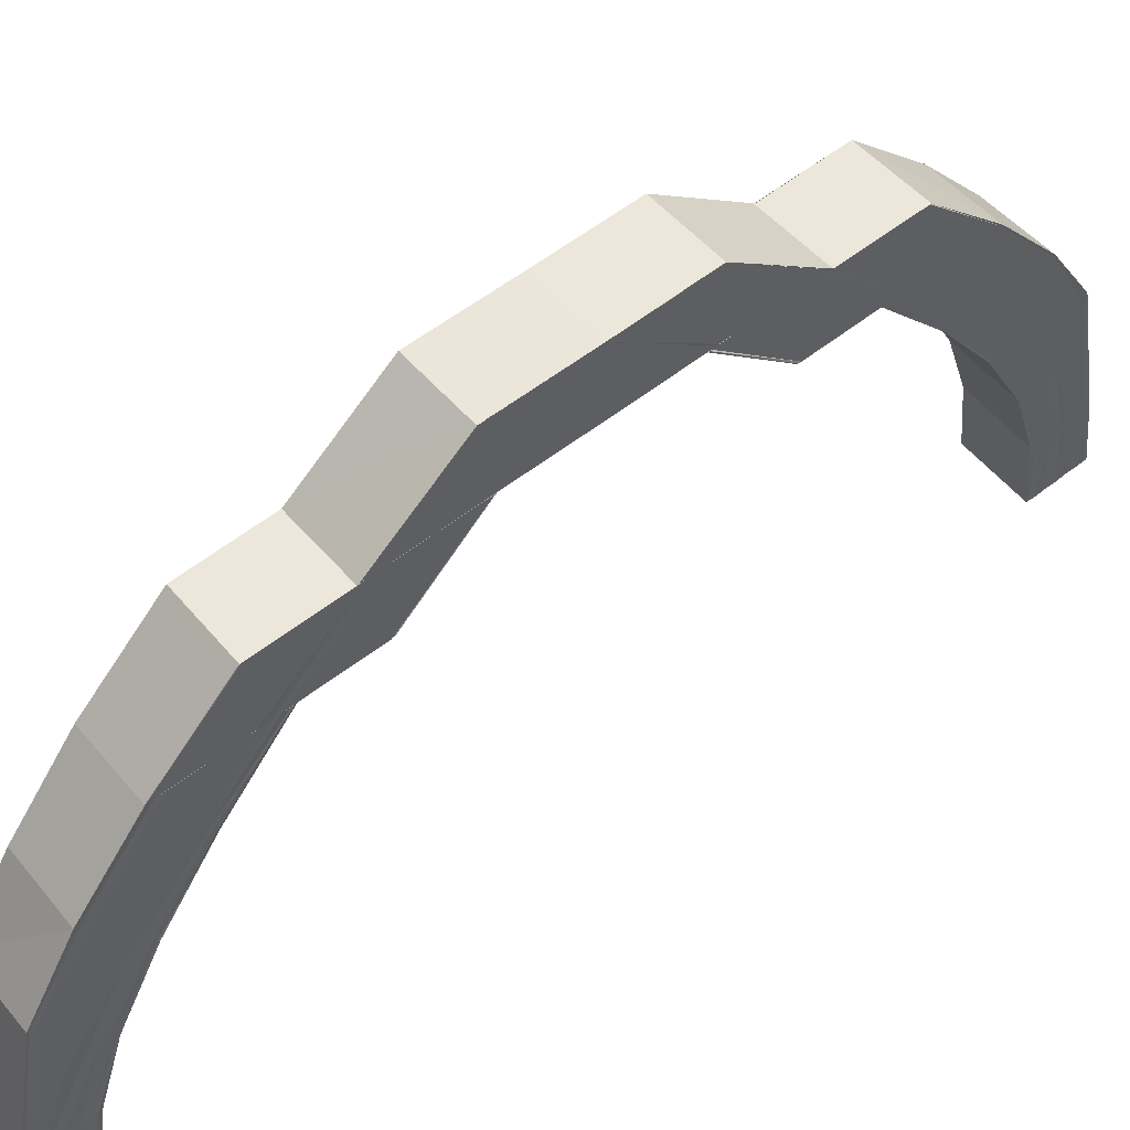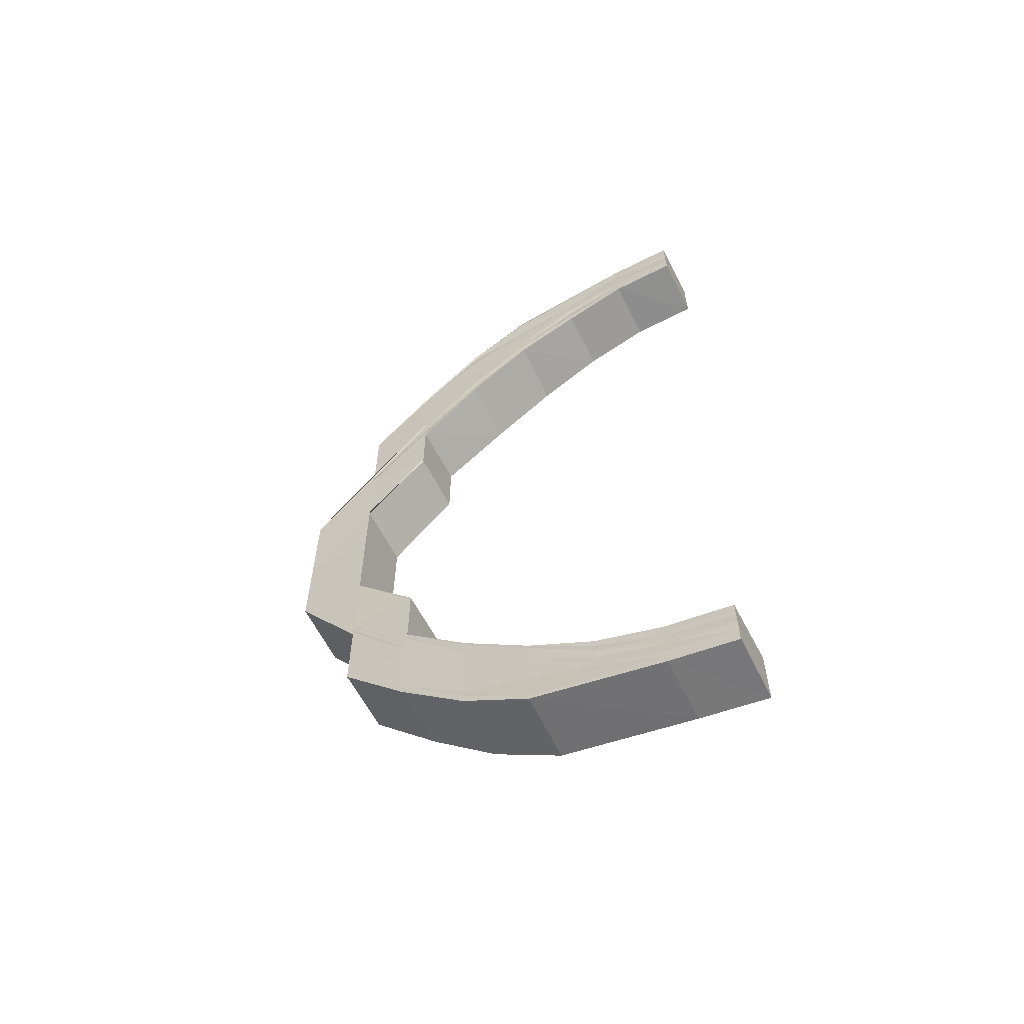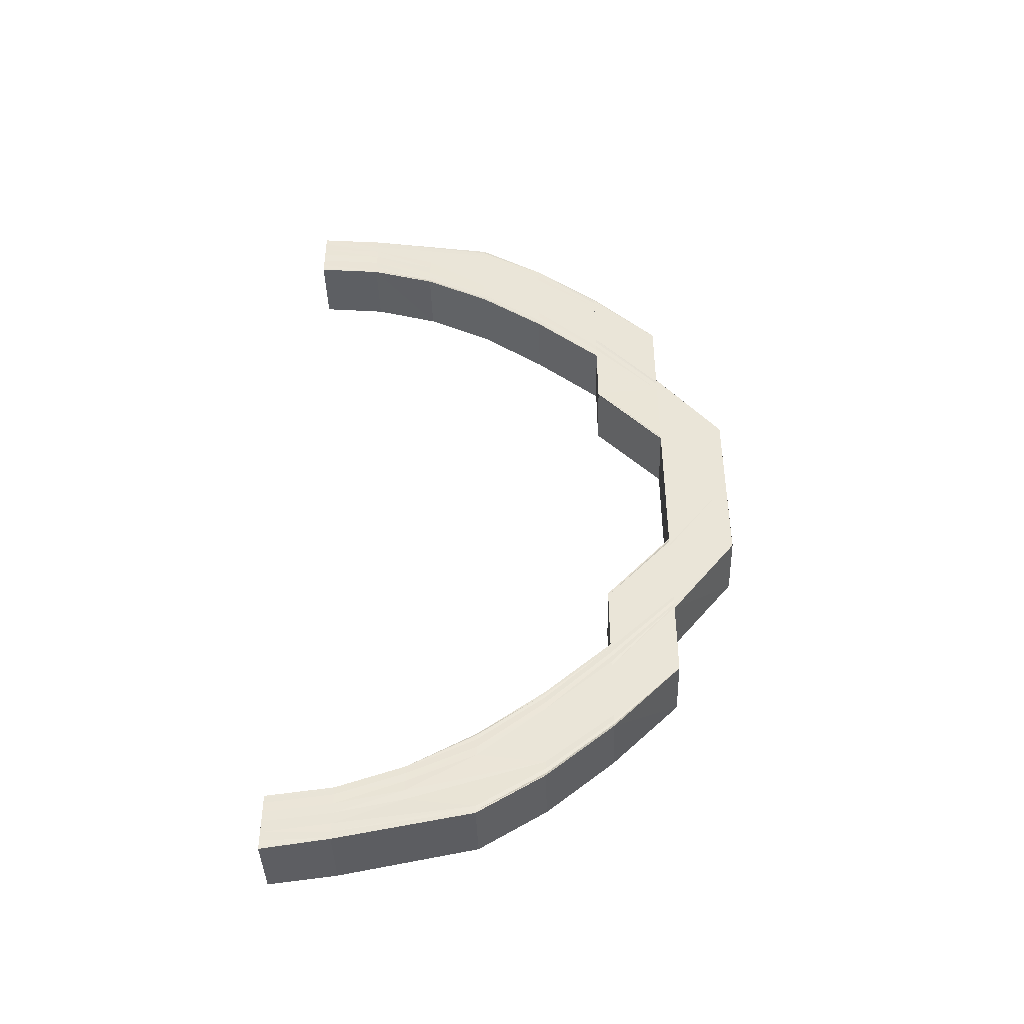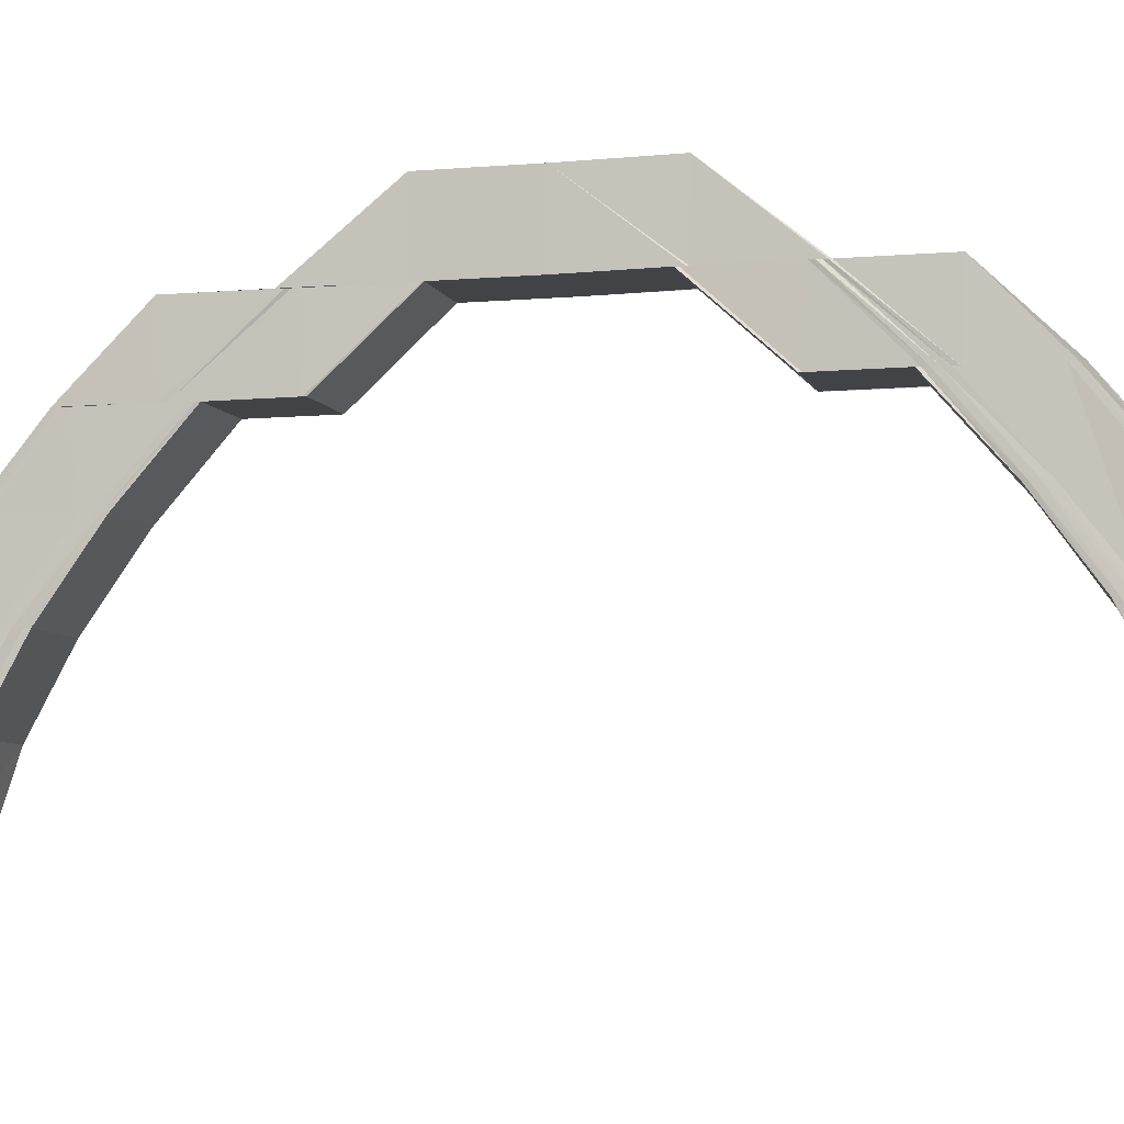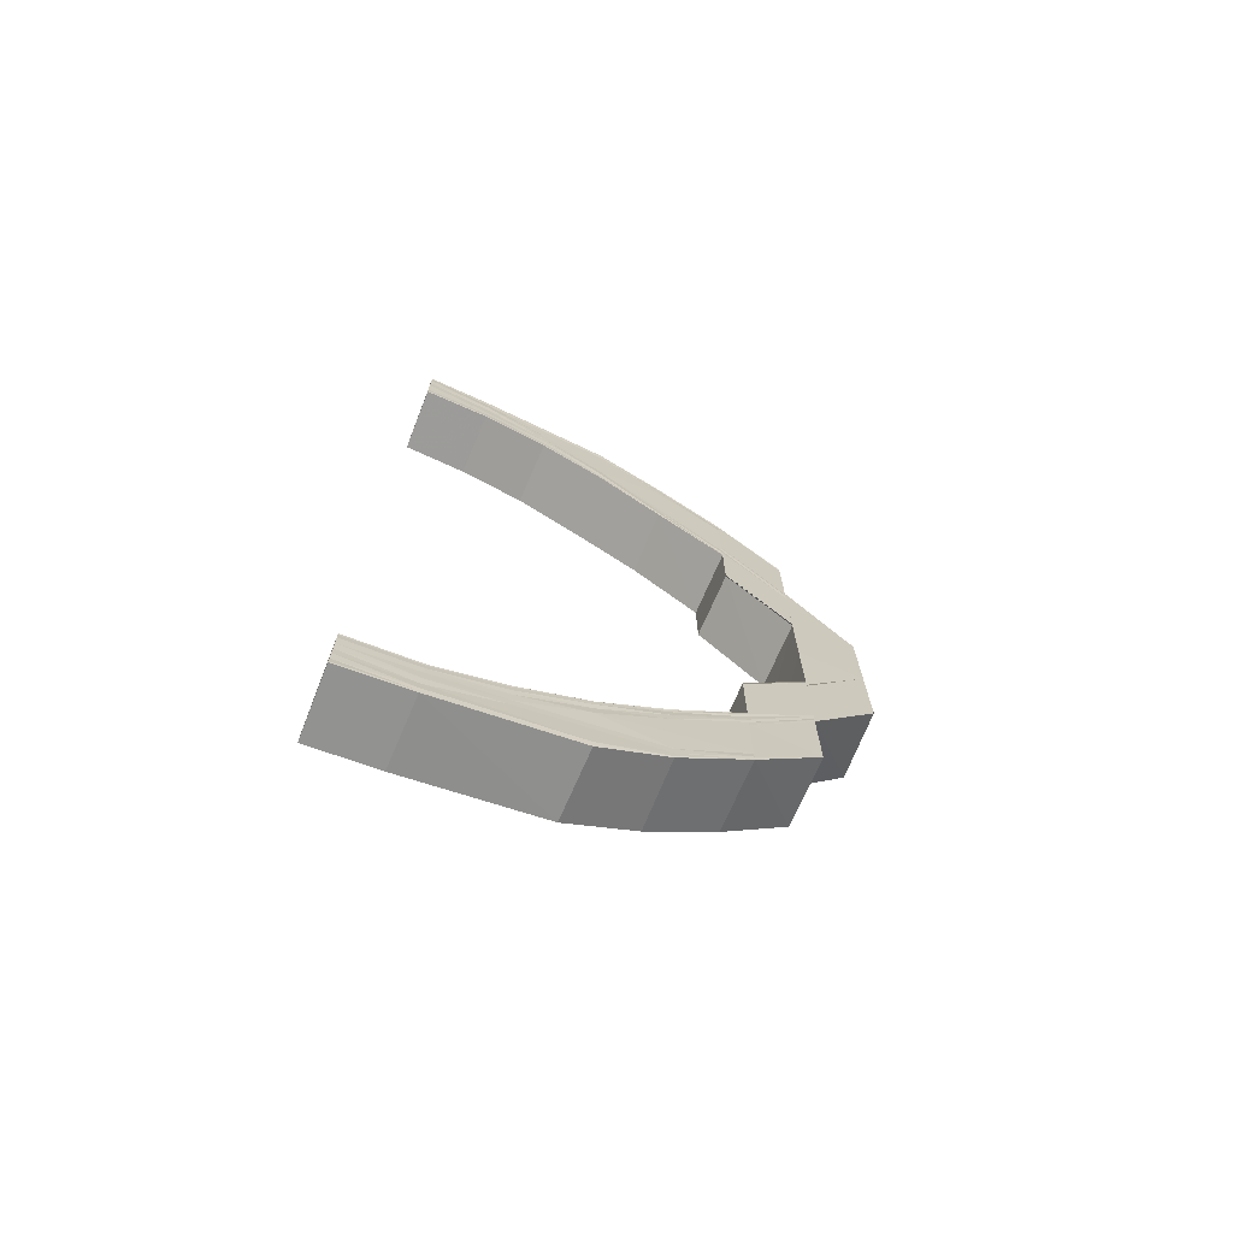
<metadata>
{"format":"obj","ext":"obj","renderer":"f3d","projection":"perspective","resolution":1024,"background":"white","views":[{"elev":53.7,"azim":49.7,"up":"+Y"},{"elev":-59.9,"azim":-63.5,"up":"+Z"},{"elev":-42.8,"azim":92.2,"up":"+Z"},{"elev":-6.9,"azim":-75.0,"up":"+Y"},{"elev":-70.9,"azim":67.1,"up":"+Z"}]}
</metadata>
<code>
o 15826
v 2246 1865 7.128
v 2246 1865 7.127
v 2246 1865 7.128
v 2246 1865 7.123
v 2246 1865 7.126
v 2246 1865 7.117
v 2246 1865 7.123
v 2246 1865 7.108
v 2246 1865 7.117
v 2246 1865 7.098
v 2246 1865 7.108
v 2246 1865 7.126
v 2246 1865 7.127
v 2246 1865 7.122
v 2246 1865 7.116
v 2246 1865 7.108
v 2246 1865 7.127
v 2246 1865 7.125
v 2246 1865 7.128
v 2246 1865 7.126
v 2246 1865 7.123
v 2246 1865 7.117
v 2246 1865 7.108
v 2246 1865 7.098
v 2246 1865 7.087
v 2246 1865 7.098
v 2246 1865 7.098
v 2246 1865 7.098
v 2246 1865 7.087
v 2246 1865 7.098
v 2246 1865 7.108
v 2246 1865 7.087
v 2246 1865 7.108
v 2246 1865 7.117
v 2246 1865 7.117
v 2246 1865 7.123
v 2246 1865 7.123
v 2246 1865 7.126
v 2246 1865 7.127
v 2246 1865 7.128
v 2246 1865 7.074
v 2246 1865 7.074
v 2246 1865 7.087
v 2246 1865 7.087
v 2246 1865 7.074
v 2246 1865 7.074
v 2246 1865 7.061
v 2246 1865 7.061
v 2246 1865 7.074
v 2246 1865 7.048
v 2246 1865 7.048
v 2246 1865 7.036
v 2246 1865 7.036
v 2246 1865 7.061
v 2246 1865 7.049
v 2246 1865 7.048
v 2246 1865 7.048
v 2246 1865 7.061
v 2246 1865 7.024
v 2246 1865 7.036
v 2246 1865 7.024
v 2246 1865 7.024
v 2246 1865 7.014
v 2246 1865 7.006
v 2246 1865 7.014
v 2246 1865 6.999
v 2246 1865 7.006
v 2246 1865 6.996
v 2246 1865 7
v 2246 1865 7.025
v 2246 1865 7.036
v 2246 1865 7.037
v 2246 1865 7.026
v 2246 1865 7.037
v 2246 1865 7.024
v 2246 1865 7.014
v 2246 1865 7.026
v 2246 1865 7.038
v 2246 1865 7.006
v 2246 1865 7.015
v 2246 1865 7.007
v 2246 1865 7
v 2246 1865 7.016
v 2246 1865 7.027
v 2246 1865 7.038
v 2246 1865 7.05
v 2246 1865 7.05
v 2246 1865 7.039
v 2246 1865 7.05
v 2246 1865 7.017
v 2246 1865 7.008
v 2246 1865 7.018
v 2246 1865 7.028
v 2246 1865 7.009
v 2246 1865 7.001
v 2246 1865 7.002
v 2246 1865 6.996
v 2246 1865 6.997
v 2246 1865 6.996
v 2246 1865 6.995
v 2246 1865 6.994
v 2246 1865 6.995
v 2246 1865 6.996
v 2246 1865 6.996
v 2246 1865 7
v 2246 1865 6.999
v 2246 1865 6.996
v 2246 1865 6.999
v 2246 1865 7.006
v 2246 1865 7.006
v 2246 1865 7.014
v 2246 1865 7.014
v 2246 1865 7.024
v 2246 1865 6.997
v 2246 1865 6.998
v 2246 1865 6.996
v 2246 1865 7.003
v 2246 1865 7
v 2246 1865 6.997
v 2246 1865 6.999
v 2246 1865 7.011
v 2246 1865 7.005
v 2246 1865 7
v 2246 1865 7.002
v 2246 1865 6.999
v 2246 1865 7.019
v 2246 1865 7.029
v 2246 1865 7.02
v 2246 1865 7.029
v 2246 1865 7.012
v 2246 1865 7.02
v 2246 1865 7.013
v 2246 1865 7.02
v 2246 1865 7.029
v 2246 1865 7.006
v 2246 1865 7.007
v 2246 1865 7.013
v 2246 1865 7.013
v 2246 1865 7.007
v 2246 1865 7.008
v 2246 1865 7.003
v 2246 1865 7
v 2246 1865 7.004
v 2246 1865 7.004
v 2246 1865 7.004
v 2246 1865 7.002
v 2246 1865 7.003
v 2246 1865 7.003
v 2246 1865 7.002
v 2246 1865 7.003
v 2246 1865 7.003
v 2246 1865 7.004
v 2246 1865 7.004
v 2246 1865 7.007
v 2246 1865 7.008
v 2246 1865 7.013
v 2246 1865 7.013
v 2246 1865 7.02
v 2246 1865 7.02
v 2246 1865 7.029
v 2246 1865 7.029
v 2246 1865 7.039
v 2246 1865 7.039
v 2246 1865 7.05
v 2246 1865 7.05
v 2246 1865 7.039
v 2246 1865 7.039
v 2246 1865 7.05
v 2246 1865 7.05
v 2246 1865 7.038
v 2246 1865 7.049
v 2246 1865 7.038
v 2246 1865 7.028
v 2246 1865 7.061
v 2246 1865 7.073
v 2246 1865 7.073
v 2246 1865 7.073
v 2246 1865 7.083
v 2246 1865 7.061
v 2246 1865 7.074
v 2246 1865 7.048
v 2246 1865 7.074
v 2246 1865 7.048
v 2246 1865 7.061
v 2246 1865 7.048
v 2246 1865 7.036
v 2246 1865 7.061
v 2246 1865 7.048
v 2246 1865 7.036
v 2246 1865 7.048
v 2246 1865 7.074
v 2246 1865 7.061
v 2246 1865 7.086
v 2246 1865 7.097
v 2246 1865 7.086
v 2246 1865 7.096
v 2246 1865 7.085
v 2246 1865 7.105
v 2246 1865 7.107
v 2246 1865 7.095
v 2246 1865 7.084
v 2246 1865 7.104
v 2246 1865 7.113
v 2246 1865 7.112
v 2246 1865 7.115
v 2246 1865 7.12
v 2246 1865 7.119
v 2246 1865 7.124
v 2246 1865 7.125
v 2246 1865 7.124
v 2246 1865 7.122
v 2246 1865 7.124
v 2246 1865 7.122
v 2246 1865 7.121
v 2246 1865 7.122
v 2246 1865 7.121
v 2246 1865 7.117
v 2246 1865 7.119
v 2246 1865 7.12
v 2246 1865 7.121
v 2246 1865 7.119
v 2246 1865 7.12
v 2246 1865 7.116
v 2246 1865 7.119
v 2246 1865 7.115
v 2246 1865 7.118
v 2246 1865 7.119
v 2246 1865 7.111
v 2246 1865 7.11
v 2246 1865 7.115
v 2246 1865 7.115
v 2246 1865 7.11
v 2246 1865 7.11
v 2246 1865 7.103
v 2246 1865 7.103
v 2246 1865 7.103
v 2246 1865 7.102
v 2246 1865 7.094
v 2246 1865 7.093
v 2246 1865 7.094
v 2246 1865 7.094
v 2246 1865 7.084
v 2246 1865 7.073
v 2246 1865 7.073
v 2246 1865 7.084
v 2246 1865 7.073
v 2246 1865 7.084
v 2246 1865 7.093
v 2246 1865 7.083
v 2246 1865 7.084
v 2246 1865 7.073
v 2246 1865 7.094
v 2246 1865 7.103
v 2246 1865 7.102
v 2246 1865 7.093
v 2246 1865 7.103
v 2246 1865 7.094
v 2246 1865 7.104
v 2246 1865 7.095
v 2246 1865 7.111
v 2246 1865 7.112
v 2246 1865 7.11
v 2246 1865 7.11
v 2246 1865 7.102
v 2246 1865 7.103
v 2246 1865 7.094
v 2246 1865 7.11
v 2246 1865 7.11
v 2246 1865 7.115
v 2246 1865 7.115
v 2246 1865 7.119
v 2246 1865 7.118
v 2246 1865 7.12
v 2246 1865 7.119
v 2246 1865 7.115
v 2246 1865 7.115
v 2246 1865 7.119
v 2246 1865 7.118
v 2246 1865 7.12
v 2246 1865 7.119
v 2246 1865 7.121
v 2246 1865 7.119
v 2246 1865 7.122
v 2246 1865 7.116
v 2246 1865 7.121
v 2246 1865 7.124
v 2246 1865 7.12
v 2246 1865 7.121
v 2246 1865 7.122
v 2246 1865 7.124
v 2246 1865 7.125
v 2246 1865 7.127
v 2246 1865 7.128
v 2246 1865 7.128
v 2246 1865 7.122
v 2246 1865 7.125
v 2246 1865 7.117
v 2246 1865 7.119
v 2246 1865 7.124
v 2246 1865 7.127
v 2246 1865 7.113
v 2246 1865 7.12
v 2246 1865 7.126
v 2246 1865 7.128
v 2246 1865 7.105
v 2246 1865 7.115
v 2246 1865 7.122
v 2246 1865 7.126
v 2246 1865 7.128
v 2246 1865 7.107
v 2246 1865 7.127
v 2246 1865 7.128
v 2246 1865 7.096
v 2246 1865 7.116
v 2246 1865 7.108
v 2246 1865 7.123
v 2246 1865 7.123
v 2246 1865 7.117
v 2246 1865 7.117
v 2246 1865 7.108
v 2246 1865 7.108
v 2246 1865 7.098
v 2246 1865 7.098
v 2246 1865 7.098
v 2246 1865 7.086
v 2246 1865 7.086
v 2246 1865 7.097
v 2246 1865 7.085
v 2246 1865 7.084
v 2246 1865 7.084
v 2246 1865 7.073
v 2246 1865 7.073
v 2246 1865 7.084
v 2246 1865 7.083
v 2246 1865 7.073
v 2246 1865 7.036
v 2246 1865 7.048
v 2246 1865 7.036
v 2246 1865 7.036
v 2246 1865 7.048
v 2246 1865 7.025
v 2246 1865 7.024
v 2246 1865 7.026
v 2246 1865 7.037
v 2246 1865 7.015
v 2246 1865 7.026
v 2246 1865 7.037
v 2246 1865 7.017
v 2246 1865 7.016
v 2246 1865 7.027
v 2246 1865 7.018
v 2246 1865 7.019
v 2246 1865 7.02
v 2246 1865 7.029
v 2246 1865 7.029
v 2246 1865 7.02
v 2246 1865 7.013
v 2246 1865 7.013
v 2246 1865 7.008
v 2246 1865 7.012
v 2246 1865 7.007
v 2246 1865 7.004
v 2246 1865 7.004
v 2246 1865 7.006
v 2246 1865 7.011
v 2246 1865 7.009
v 2246 1865 7.005
v 2246 1865 7.003
v 2246 1865 7.003
v 2246 1865 7.003
v 2246 1865 7.002
v 2246 1865 7.002
v 2246 1865 7
v 2246 1865 7.003
v 2246 1865 7
v 2246 1865 7.008
v 2246 1865 7.002
v 2246 1865 6.998
v 2246 1865 6.997
v 2246 1865 7.007
v 2246 1865 7.014
v 2246 1865 7.014
v 2246 1865 7.024
v 2246 1865 7.001
v 2246 1865 7.006
v 2246 1865 7.006
v 2246 1865 6.997
v 2246 1865 6.996
v 2246 1865 7
v 2246 1865 6.999
v 2246 1865 6.996
v 2246 1865 6.996
v 2246 1865 6.995
v 2246 1865 6.994
f 1 2 3
f 2 4 5
f 4 6 7
f 6 8 9
f 8 10 11
f 5 12 13
f 7 14 12
f 9 15 14
f 11 16 15
f 17 12 18
f 19 20 17
f 20 21 12
f 21 22 14
f 22 23 15
f 23 24 16
f 24 25 26
f 27 26 16
f 28 29 27
f 28 30 31
f 29 32 30
f 33 31 34
f 35 34 36
f 37 36 38
f 39 38 40
f 41 42 32
f 29 41 43
f 44 45 29
f 46 45 44
f 46 47 45
f 47 48 42
f 41 47 49
f 50 51 48
f 52 53 51
f 54 47 46
f 54 55 47
f 55 56 47
f 56 57 58
f 52 59 60
f 59 61 60
f 62 63 61
f 63 64 65
f 64 66 67
f 66 68 69
f 61 70 71
f 71 70 72
f 70 73 72
f 72 73 74
f 75 76 70
f 73 77 74
f 74 77 78
f 76 79 80
f 67 81 80
f 79 82 81
f 80 81 83
f 77 84 78
f 78 84 85
f 78 85 86
f 86 85 87
f 85 88 89
f 83 90 77
f 77 90 84
f 83 91 90
f 81 91 83
f 90 92 84
f 84 92 93
f 91 94 90
f 90 94 92
f 81 95 91
f 69 95 81
f 91 96 94
f 95 96 91
f 82 97 95
f 95 98 96
f 99 98 95
f 97 100 98
f 68 101 99
f 101 102 103
f 104 103 105
f 101 100 106
f 100 107 98
f 100 107 106
f 108 105 109
f 110 109 111
f 112 111 113
f 107 114 106
f 107 114 115
f 98 116 115
f 98 115 96
f 96 115 117
f 96 117 94
f 115 118 117
f 115 119 118
f 114 120 118
f 114 120 106
f 94 117 121
f 94 121 92
f 117 118 122
f 117 122 121
f 120 123 106
f 120 123 124
f 118 124 122
f 118 125 124
f 92 121 126
f 92 126 93
f 93 126 127
f 126 128 129
f 121 130 126
f 121 122 130
f 126 130 131
f 130 132 128
f 131 133 134
f 122 135 130
f 135 136 132
f 130 135 137
f 137 138 133
f 122 124 135
f 139 140 138
f 135 141 139
f 124 141 135
f 124 142 141
f 141 143 136
f 144 145 140
f 141 146 144
f 147 148 145
f 149 150 143
f 123 149 141
f 123 149 106
f 149 147 106
f 147 151 106
f 152 147 153
f 154 152 155
f 156 154 157
f 158 156 159
f 160 158 161
f 127 161 162
f 163 127 162
f 163 162 164
f 165 166 164
f 162 167 168
f 168 167 169
f 167 170 169
f 169 170 171
f 170 172 171
f 170 173 172
f 87 164 54
f 174 87 54
f 174 54 175
f 176 174 175
f 176 177 178
f 179 174 180
f 179 181 174
f 182 179 180
f 183 181 184
f 185 186 181
f 187 188 179
f 188 189 190
f 191 192 182
f 49 182 193
f 25 191 193
f 43 193 26
f 26 193 194
f 193 195 194
f 194 195 196
f 195 197 196
f 194 196 198
f 199 194 198
f 196 197 200
f 197 201 200
f 198 196 202
f 196 200 202
f 199 198 203
f 198 202 204
f 203 198 204
f 205 199 203
f 16 199 205
f 15 16 205
f 15 205 206
f 14 15 206
f 205 203 207
f 206 205 207
f 14 206 208
f 12 14 208
f 12 208 209
f 18 208 210
f 208 206 211
f 206 207 211
f 208 211 212
f 210 211 213
f 211 207 214
f 211 214 215
f 213 214 216
f 207 217 214
f 207 203 217
f 203 204 217
f 214 217 218
f 216 218 219
f 214 218 220
f 218 221 222
f 217 223 218
f 217 204 223
f 218 223 224
f 223 225 221
f 224 226 227
f 204 228 223
f 228 229 225
f 223 228 230
f 230 231 226
f 204 202 228
f 232 233 231
f 228 234 232
f 202 234 228
f 234 235 229
f 202 200 234
f 236 237 233
f 238 239 237
f 234 240 236
f 200 240 234
f 240 241 235
f 200 201 240
f 201 242 240
f 201 243 242
f 243 244 242
f 242 244 245
f 244 246 247
f 238 245 248
f 245 249 248
f 250 251 249
f 248 252 253
f 254 255 253
f 253 252 256
f 252 257 256
f 256 257 258
f 257 259 258
f 253 256 260
f 256 258 261
f 260 256 261
f 262 253 260
f 263 254 262
f 264 253 262
f 265 266 264
f 267 265 268
f 269 267 270
f 271 269 272
f 273 271 274
f 268 262 275
f 276 263 275
f 270 275 277
f 278 276 277
f 272 277 279
f 280 278 279
f 279 277 281
f 277 282 281
f 277 275 282
f 281 282 283
f 275 262 284
f 275 284 282
f 262 260 284
f 282 285 283
f 282 284 285
f 283 285 286
f 287 280 286
f 288 287 286
f 289 288 286
f 290 289 286
f 291 290 286
f 292 291 286
f 293 292 286
f 294 293 286
f 285 295 286
f 286 295 296
f 285 297 295
f 284 297 285
f 284 260 297
f 260 261 297
f 297 298 295
f 297 261 298
f 295 299 296
f 295 298 299
f 296 299 300
f 261 301 298
f 261 258 301
f 298 302 299
f 298 301 302
f 299 303 300
f 299 302 303
f 300 303 304
f 258 305 301
f 258 259 305
f 301 306 302
f 301 305 306
f 302 307 303
f 302 306 307
f 303 308 304
f 303 307 308
f 304 308 309
f 305 310 306
f 308 311 312
f 305 313 310
f 259 313 305
f 306 310 314
f 306 314 307
f 310 315 314
f 307 316 308
f 307 314 316
f 308 316 39
f 316 317 311
f 314 315 318
f 314 318 316
f 316 318 37
f 318 319 317
f 315 320 318
f 318 320 35
f 320 321 319
f 322 323 321
f 320 322 33
f 324 322 320
f 324 325 322
f 326 325 324
f 327 326 324
f 328 326 327
f 313 328 327
f 329 328 313
f 259 329 313
f 330 329 259
f 330 331 329
f 332 331 330
f 333 332 330
f 334 335 333
f 56 336 337
f 336 338 337
f 338 339 340
f 336 341 338
f 341 342 338
f 343 341 336
f 344 343 336
f 341 345 342
f 346 343 344
f 347 346 344
f 346 348 343
f 348 349 343
f 350 346 347
f 172 350 347
f 173 350 172
f 350 351 346
f 351 348 346
f 173 352 350
f 352 351 350
f 353 352 173
f 354 353 173
f 159 353 354
f 355 356 354
f 356 357 353
f 353 358 352
f 157 358 353
f 357 359 358
f 358 360 352
f 352 360 351
f 358 361 360
f 155 361 358
f 359 362 361
f 362 151 363
f 153 363 361
f 361 364 360
f 361 363 364
f 360 365 351
f 360 364 365
f 351 365 348
f 365 366 348
f 348 366 349
f 364 367 365
f 365 367 366
f 363 368 364
f 364 368 367
f 363 369 368
f 370 369 363
f 369 371 368
f 368 371 372
f 368 372 367
f 371 373 372
f 367 374 366
f 367 372 374
f 372 373 375
f 372 375 374
f 373 106 375
f 366 374 376
f 366 376 349
f 349 376 345
f 374 377 376
f 374 375 377
f 375 106 378
f 375 378 377
f 106 379 378
f 376 380 345
f 376 377 380
f 345 380 381
f 345 381 342
f 342 381 59
f 381 382 383
f 377 384 380
f 377 378 384
f 380 385 381
f 380 384 385
f 381 385 112
f 385 386 382
f 378 387 384
f 378 379 387
f 379 388 387
f 384 389 385
f 384 387 389
f 385 389 110
f 389 390 386
f 387 388 391
f 387 391 389
f 389 391 108
f 391 392 390
f 388 393 391
f 393 394 392
f 391 393 104

</code>
